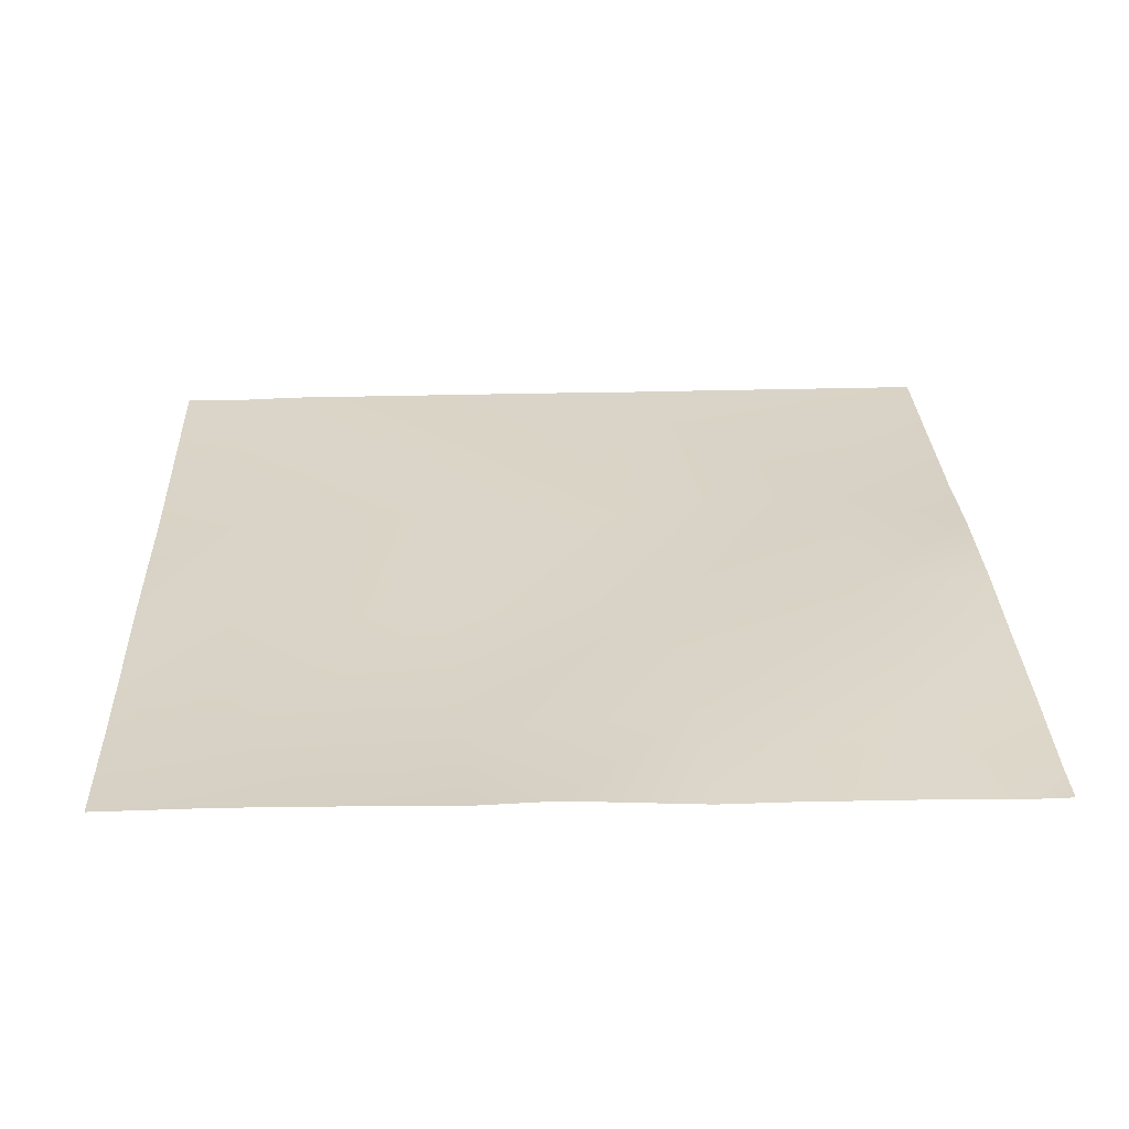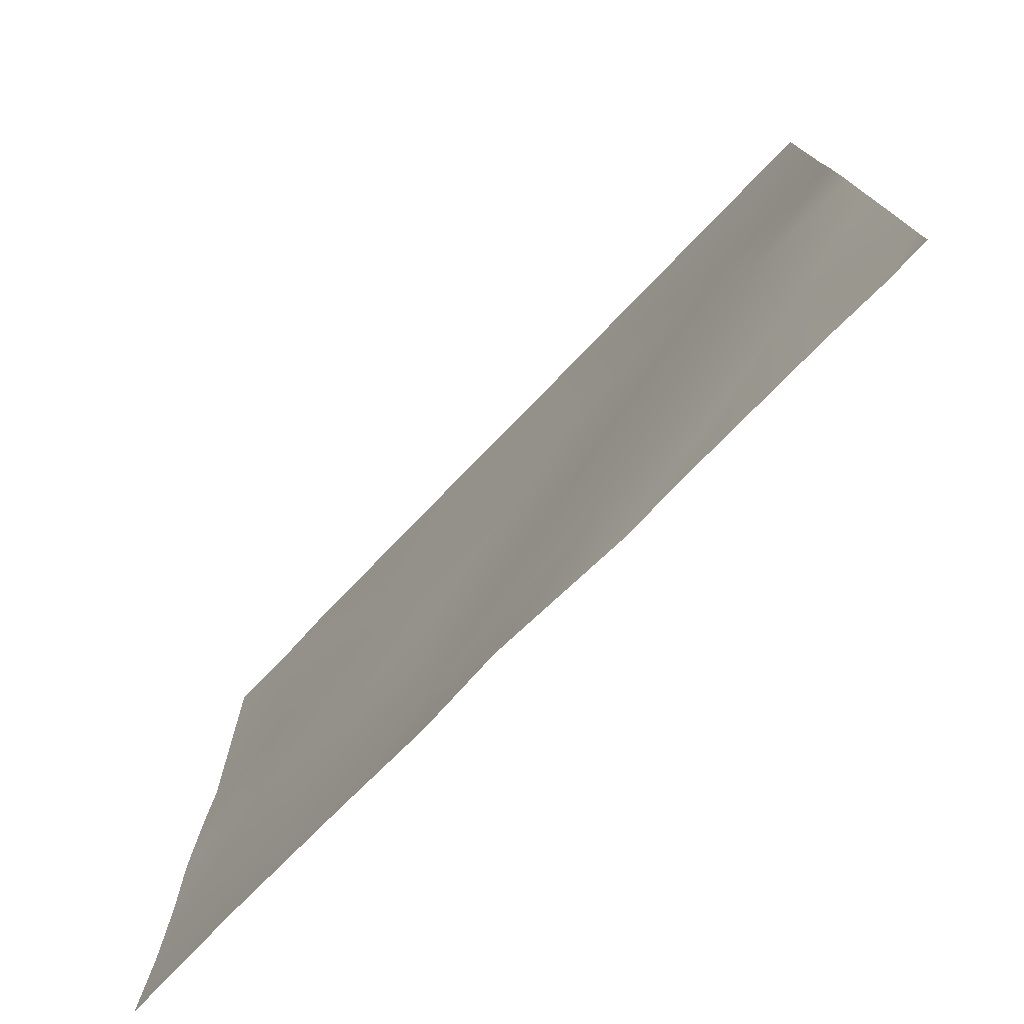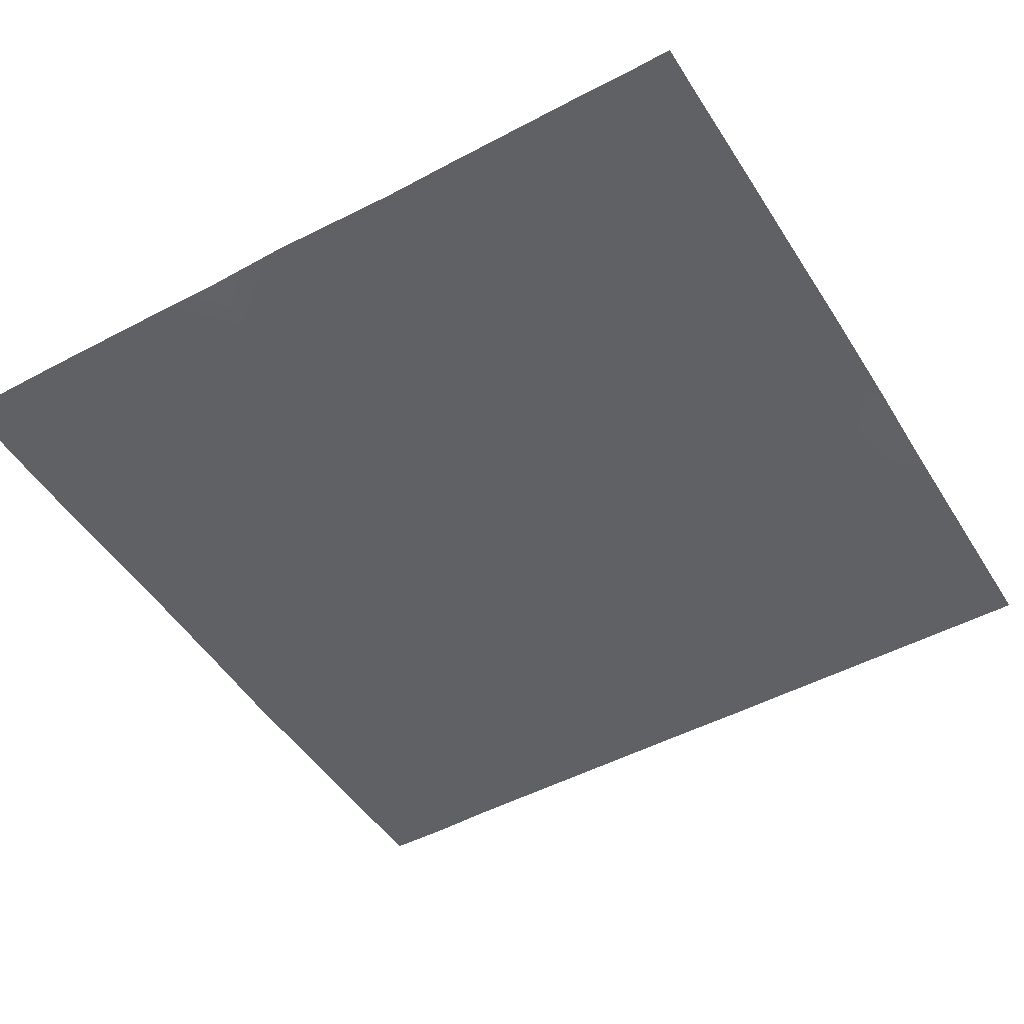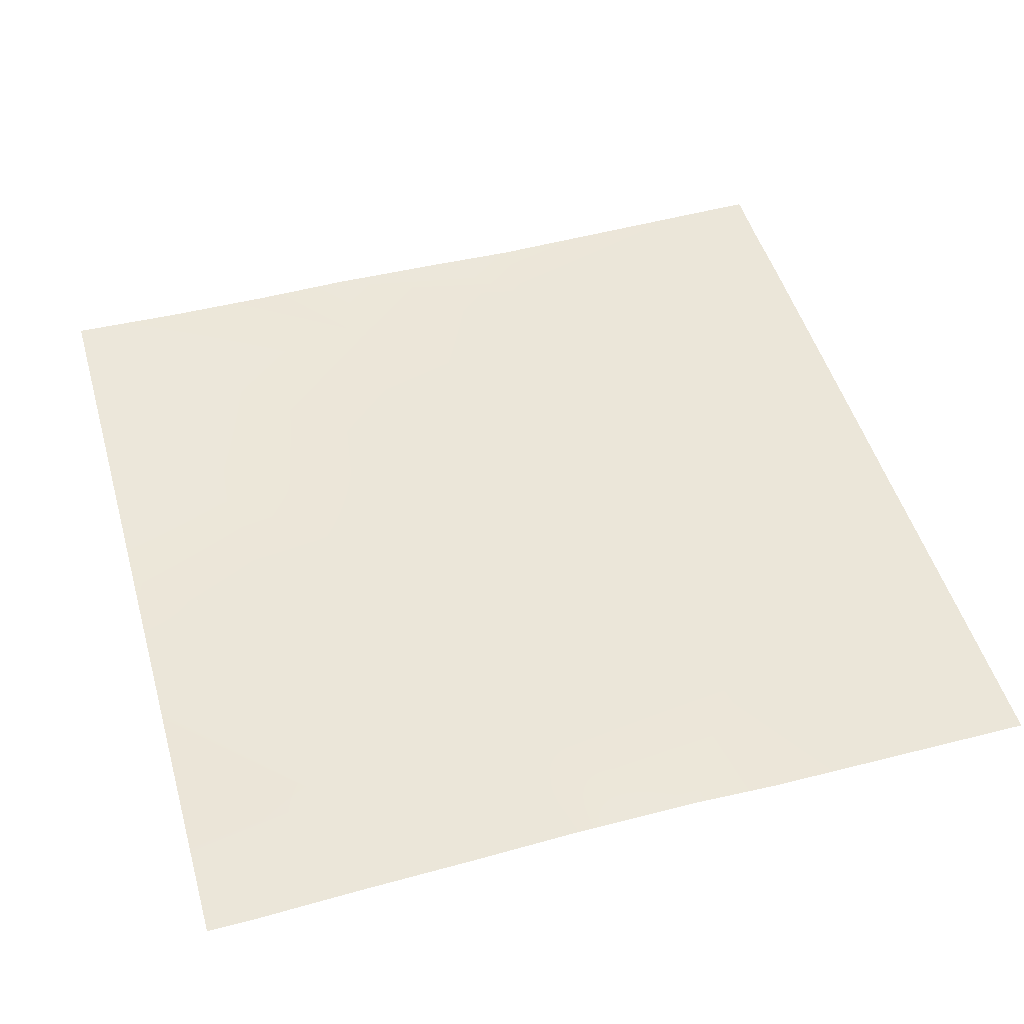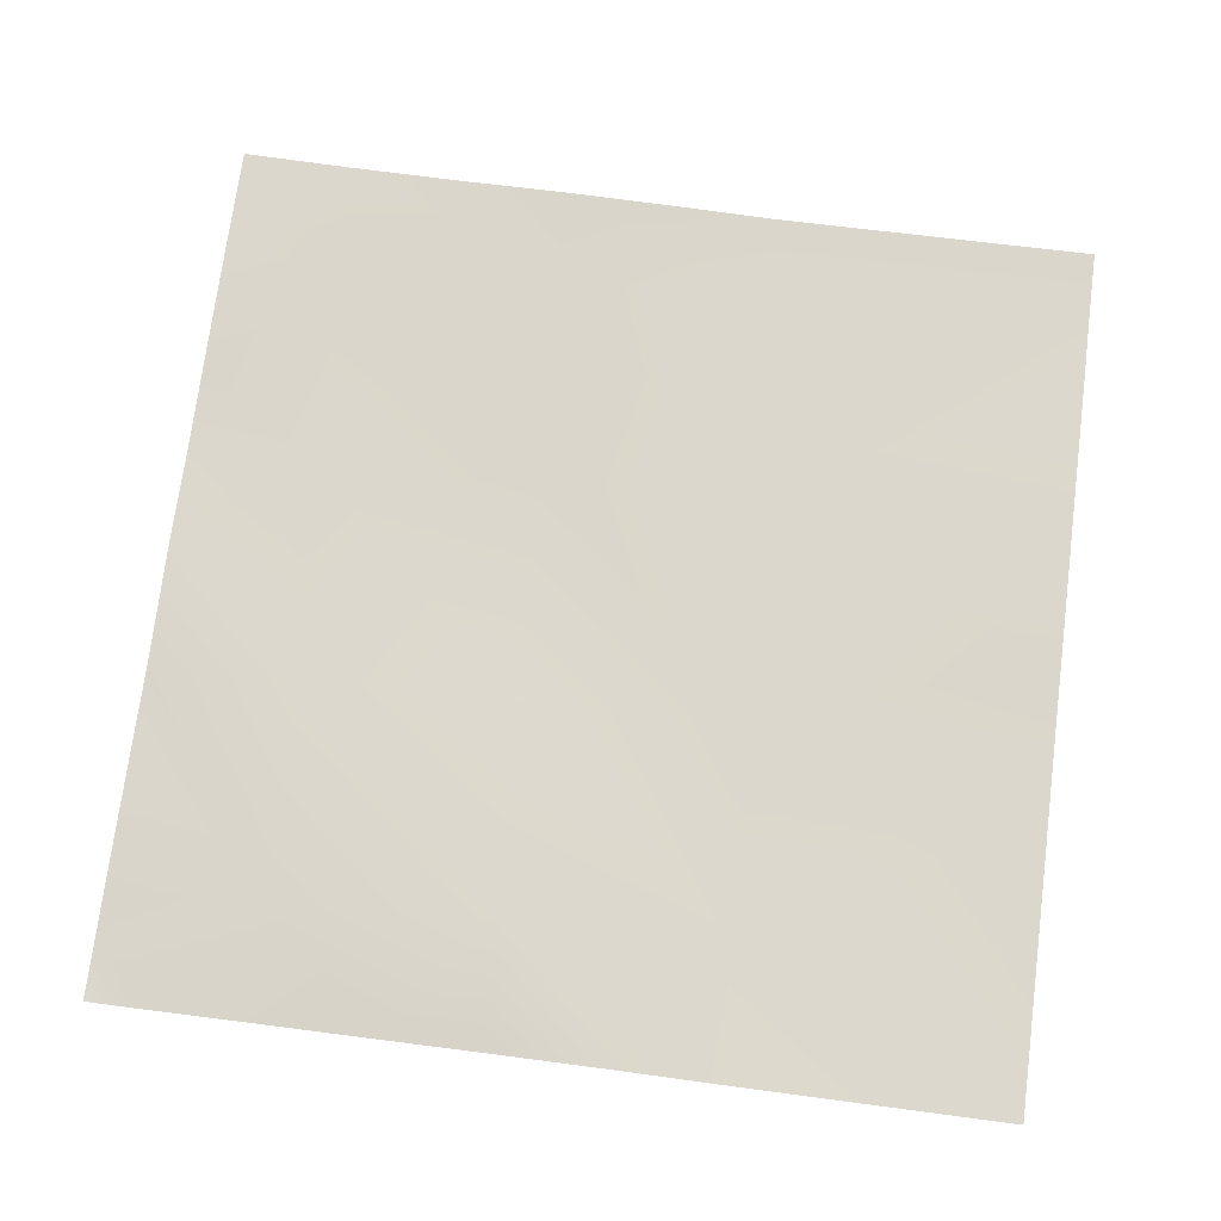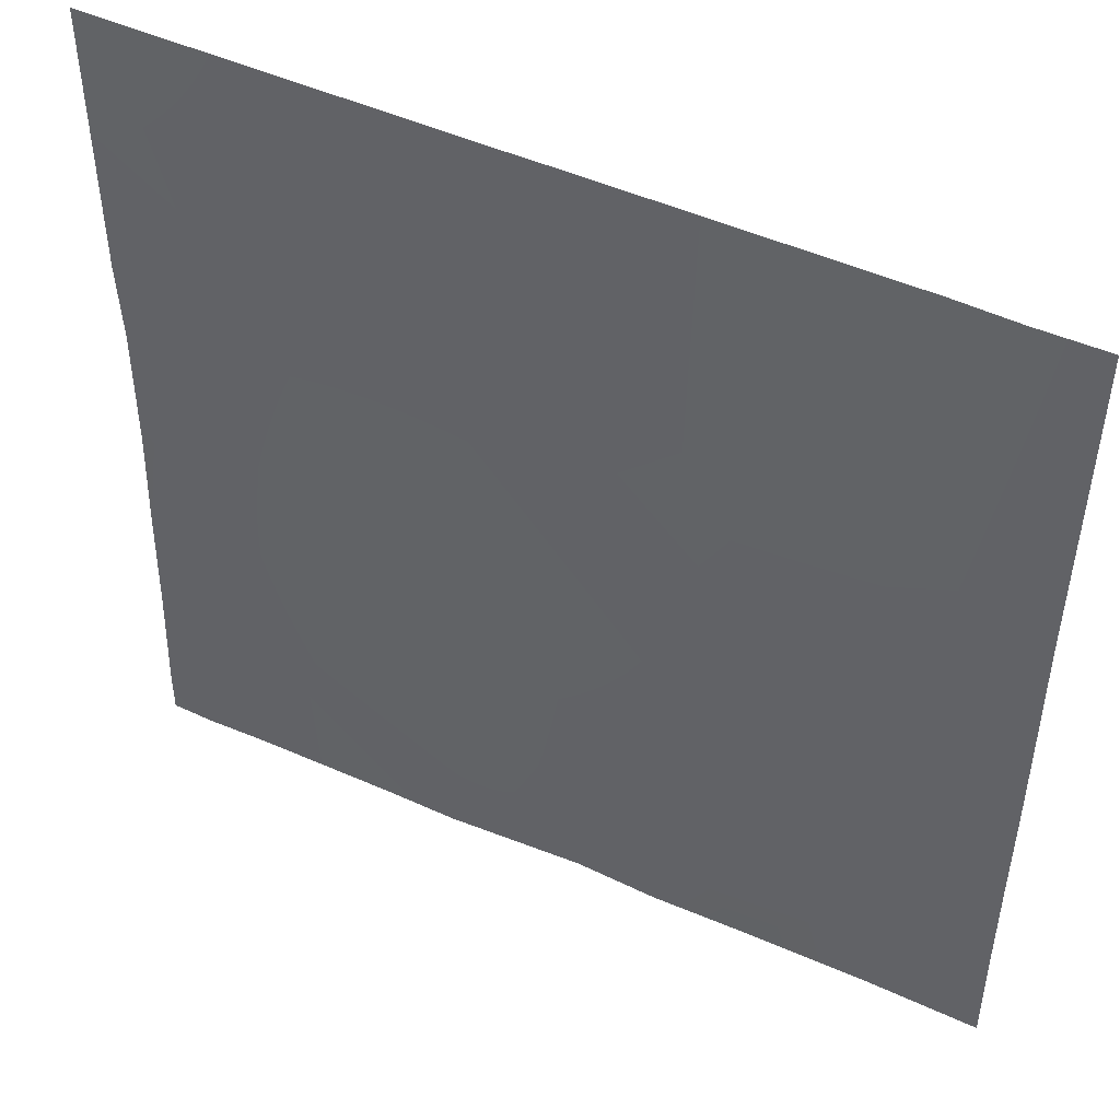
<metadata>
{"format":"obj","ext":"obj","renderer":"f3d","projection":"perspective","resolution":1024,"background":"white","views":[{"elev":28.2,"azim":177.7,"up":"+Y"},{"elev":-77.5,"azim":-134.2,"up":"+Z"},{"elev":-48.8,"azim":-149.2,"up":"+Y"},{"elev":49.1,"azim":-105.8,"up":"+Y"},{"elev":73.3,"azim":-82.5,"up":"+Y"},{"elev":48.5,"azim":26.7,"up":"+Z"}]}
</metadata>
<code>
v 1536 -23.62 1874
v 1569 -23.95 1837
v 1536 -24.85 1839
v 1536 -26.72 1792
v 1536 -26.6 1806
v 1549 -26.96 1792
v 1536 -22.88 2048
v 1539 -22.95 2048
v 1536 -22.9 2038
v 1575 -23.78 1965
v 1536 -23.01 1967
v 1536 -21.75 1941
v 1572 -20.58 1901
v 1536 -22.14 1903
v 1566 -26.43 1792
v 1609 -26.13 1792
v 1630 -26.34 1792
v 1633 -24.7 1834
v 1623 -23.09 2048
v 1636 -24.72 1898
v 1696 -26.8 1830
v 1639 -24.1 1961
v 1700 -25.61 1894
v 1644 -23.18 2048
v 1670 -24.2 1792
v 1758 -23.91 1792
v 1721 -24.39 1792
v 1760 -25.09 1827
v 1703 -23.73 1958
v 1764 -25.11 1891
v 1792 -25.06 1825
v 1792 -25.07 1859
v 1767 -25.81 1955
v 1792 -24.45 1889
v 1792 -24.91 1927
v 1694 -25.05 1792
v 1772 -23.73 2048
v 1754 -23.18 2048
v 1792 -24.28 1792
v 1664 -23.05 2048
v 1792 -24.28 1792
v 1792 -24.28 1792
v 1792 -25.54 1953
v 1789 -23.53 2048
v 1792 -23.65 2041
v 1792 -23.55 2048
f 1 2 3
f 4 5 6
f 7 8 9
f 9 10 11
f 9 8 10
f 12 13 14
f 6 2 15
f 6 3 2
f 6 5 3
f 16 15 2
f 17 2 18
f 17 16 2
f 1 13 2
f 1 14 13
f 19 10 8
f 13 10 20
f 20 18 13
f 18 20 21
f 20 22 23
f 22 20 10
f 2 13 18
f 24 10 19
f 24 22 10
f 25 17 18
f 12 10 13
f 12 11 10
f 26 27 28
f 23 21 20
f 21 23 28
f 23 29 30
f 29 23 22
f 30 28 23
f 30 31 28
f 30 32 31
f 33 34 30
f 33 35 34
f 33 30 29
f 27 21 28
f 27 36 21
f 37 29 38
f 37 33 29
f 26 28 39
f 21 25 18
f 21 36 25
f 40 22 24
f 40 29 22
f 31 39 28
f 31 41 39
f 41 42 39
f 43 35 33
f 34 32 30
f 44 33 37
f 44 43 33
f 44 45 43
f 46 45 44
f 38 29 40

</code>
